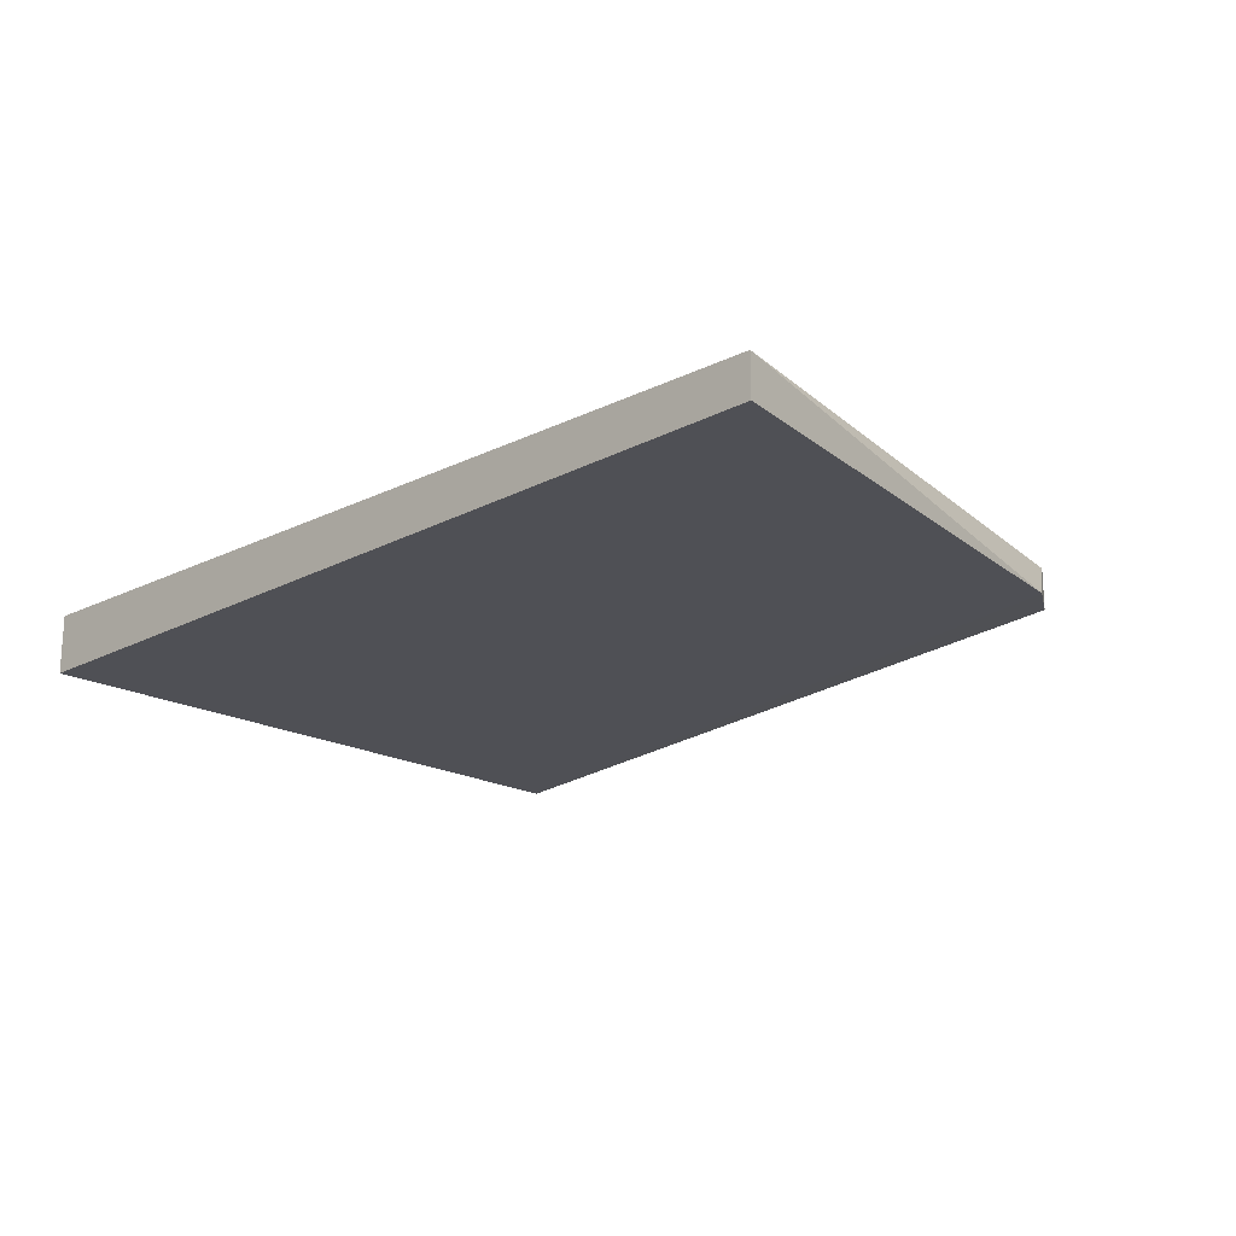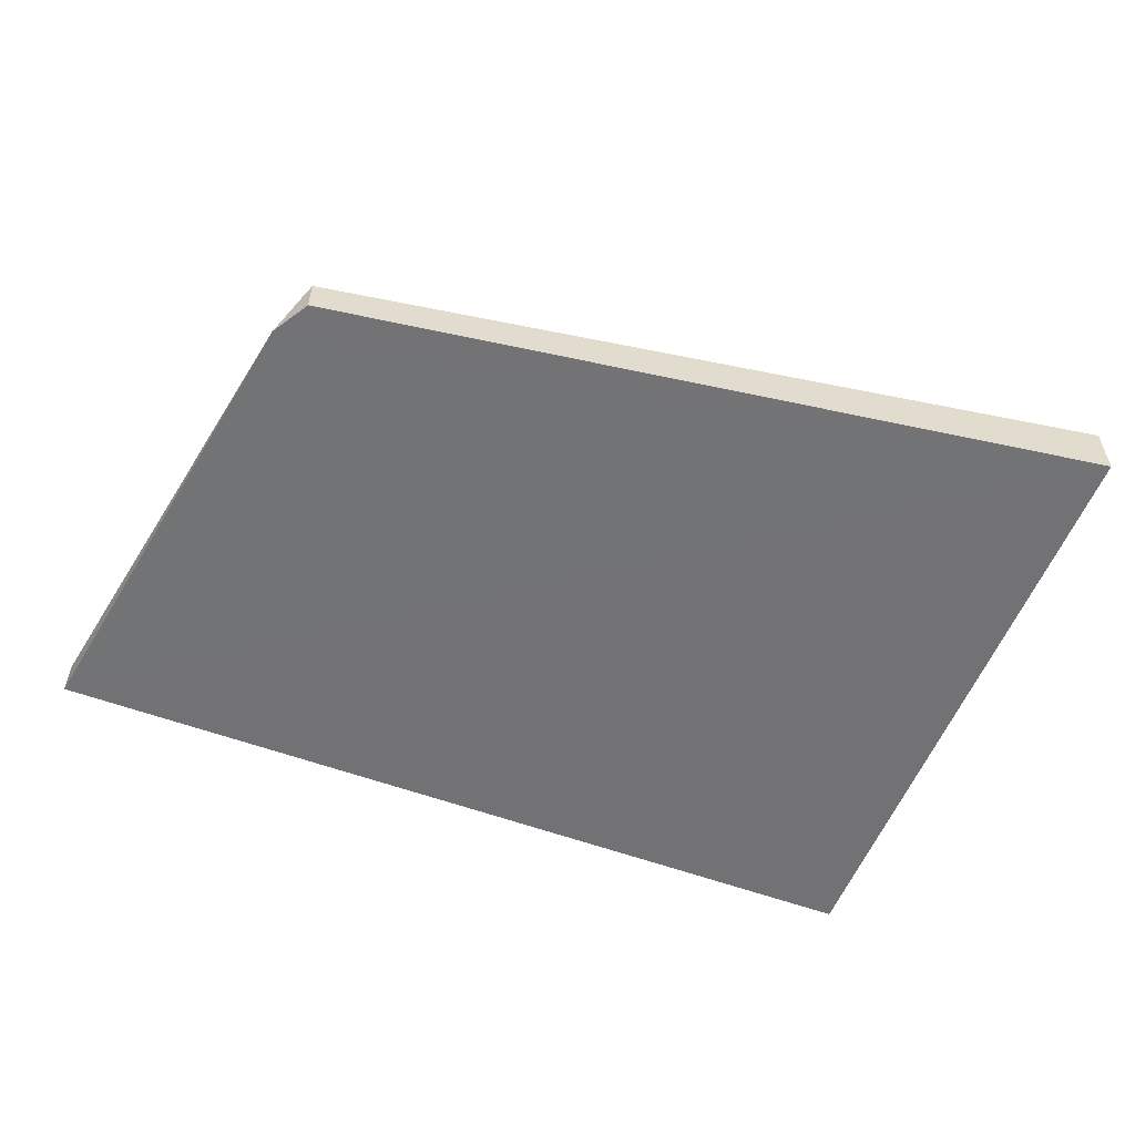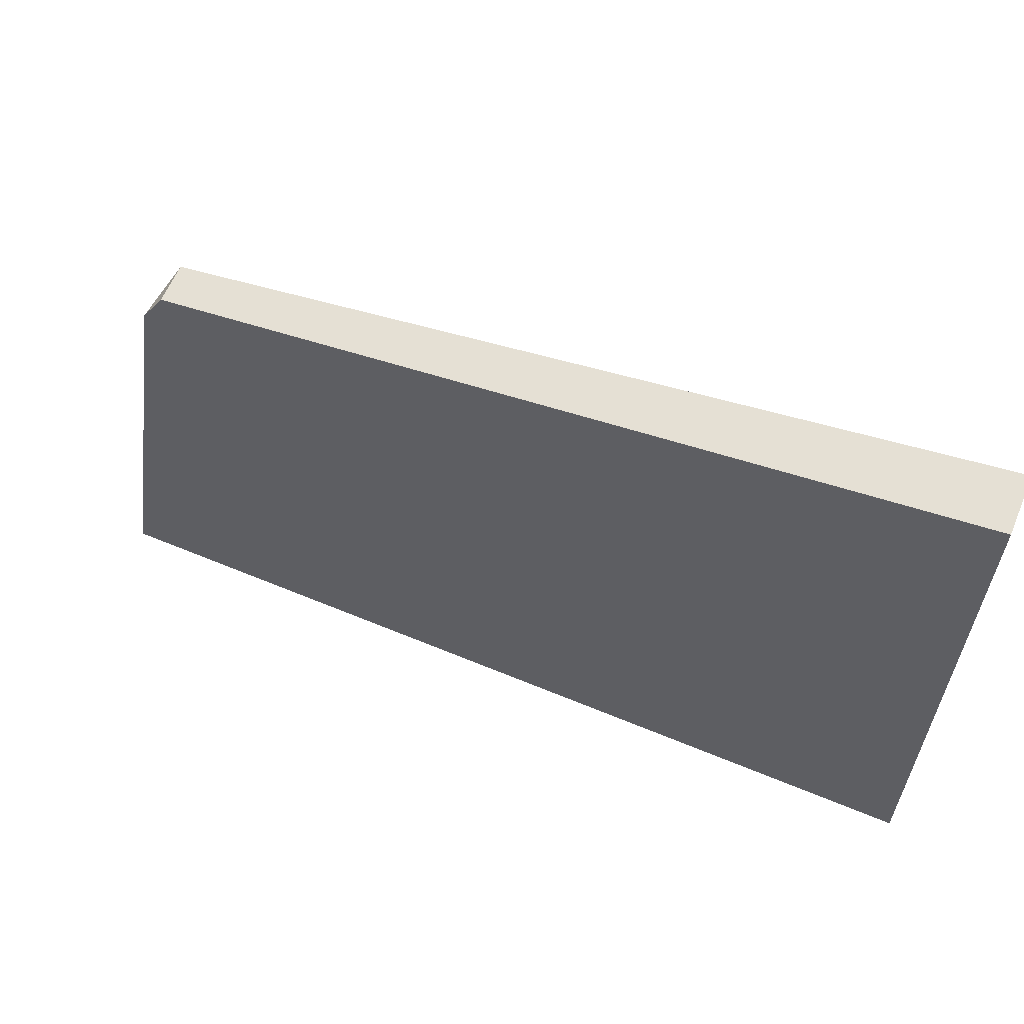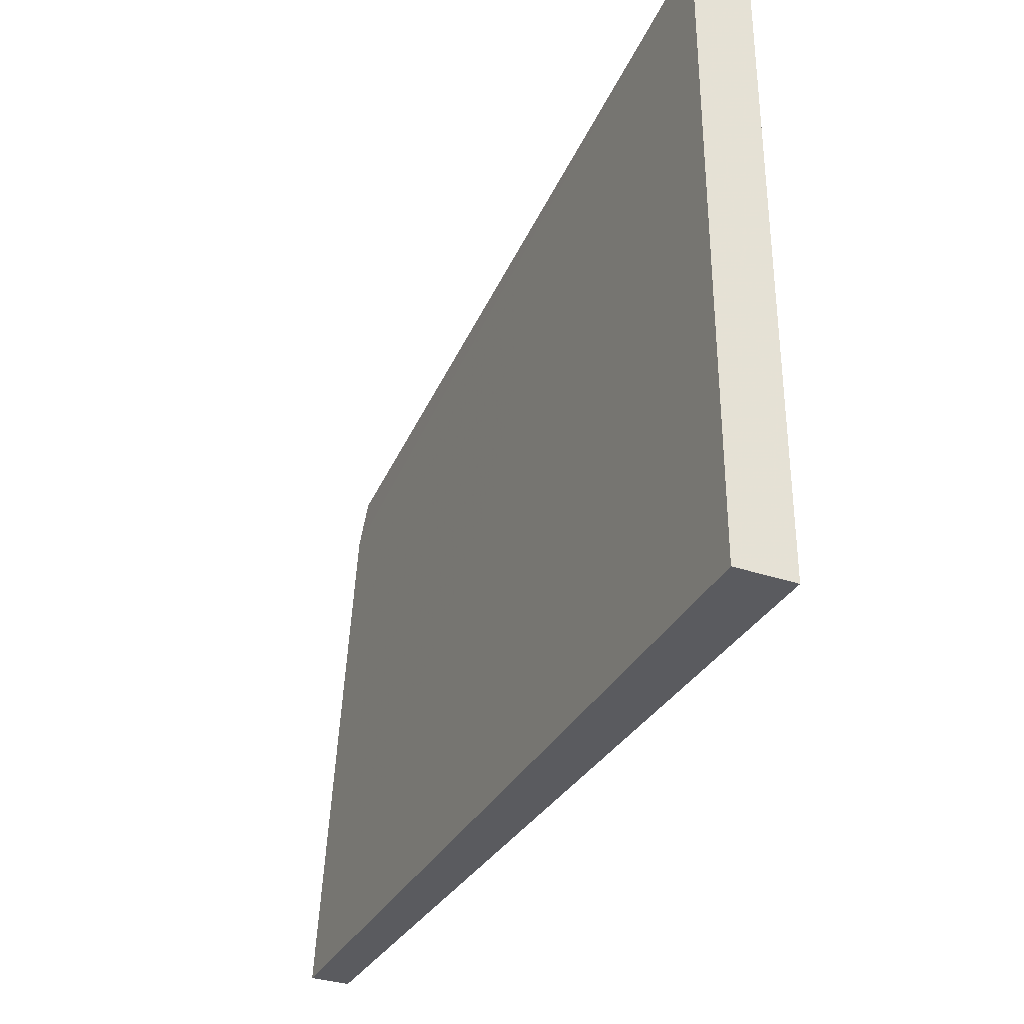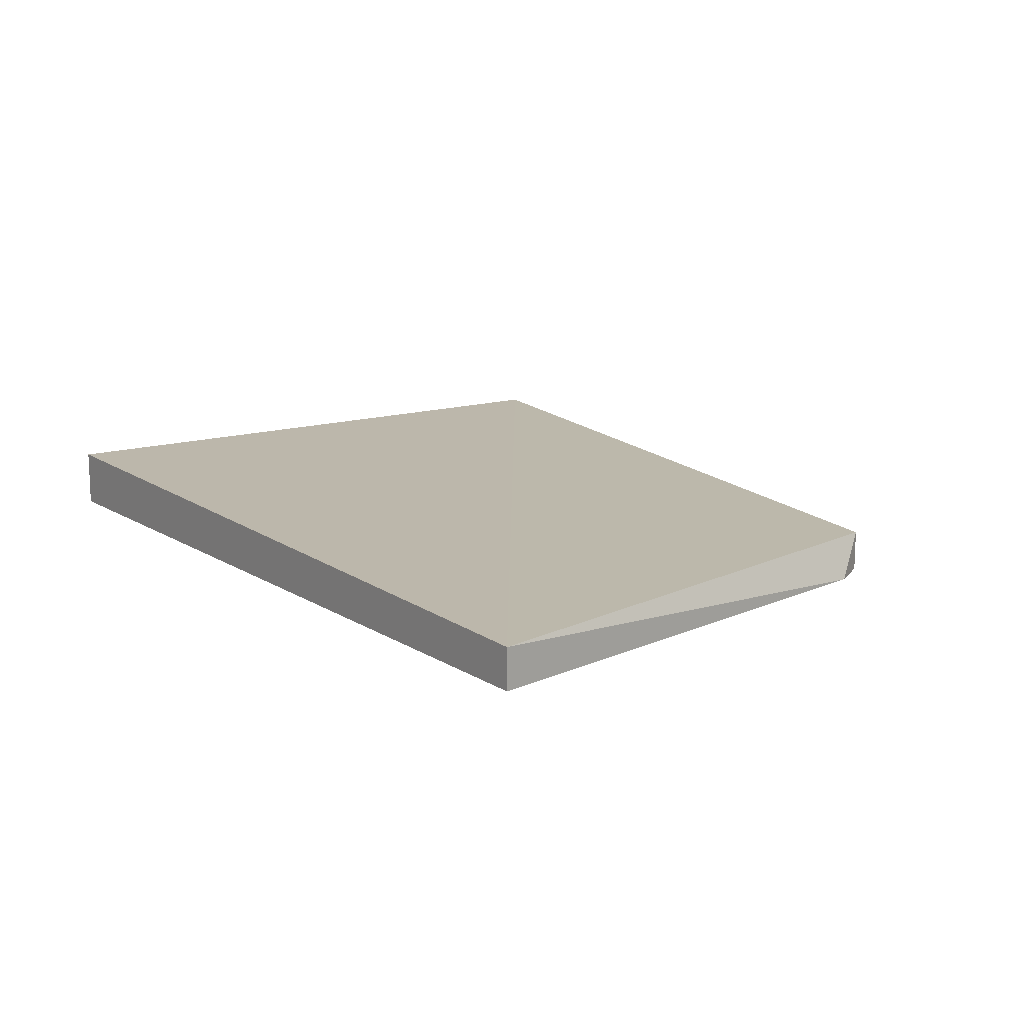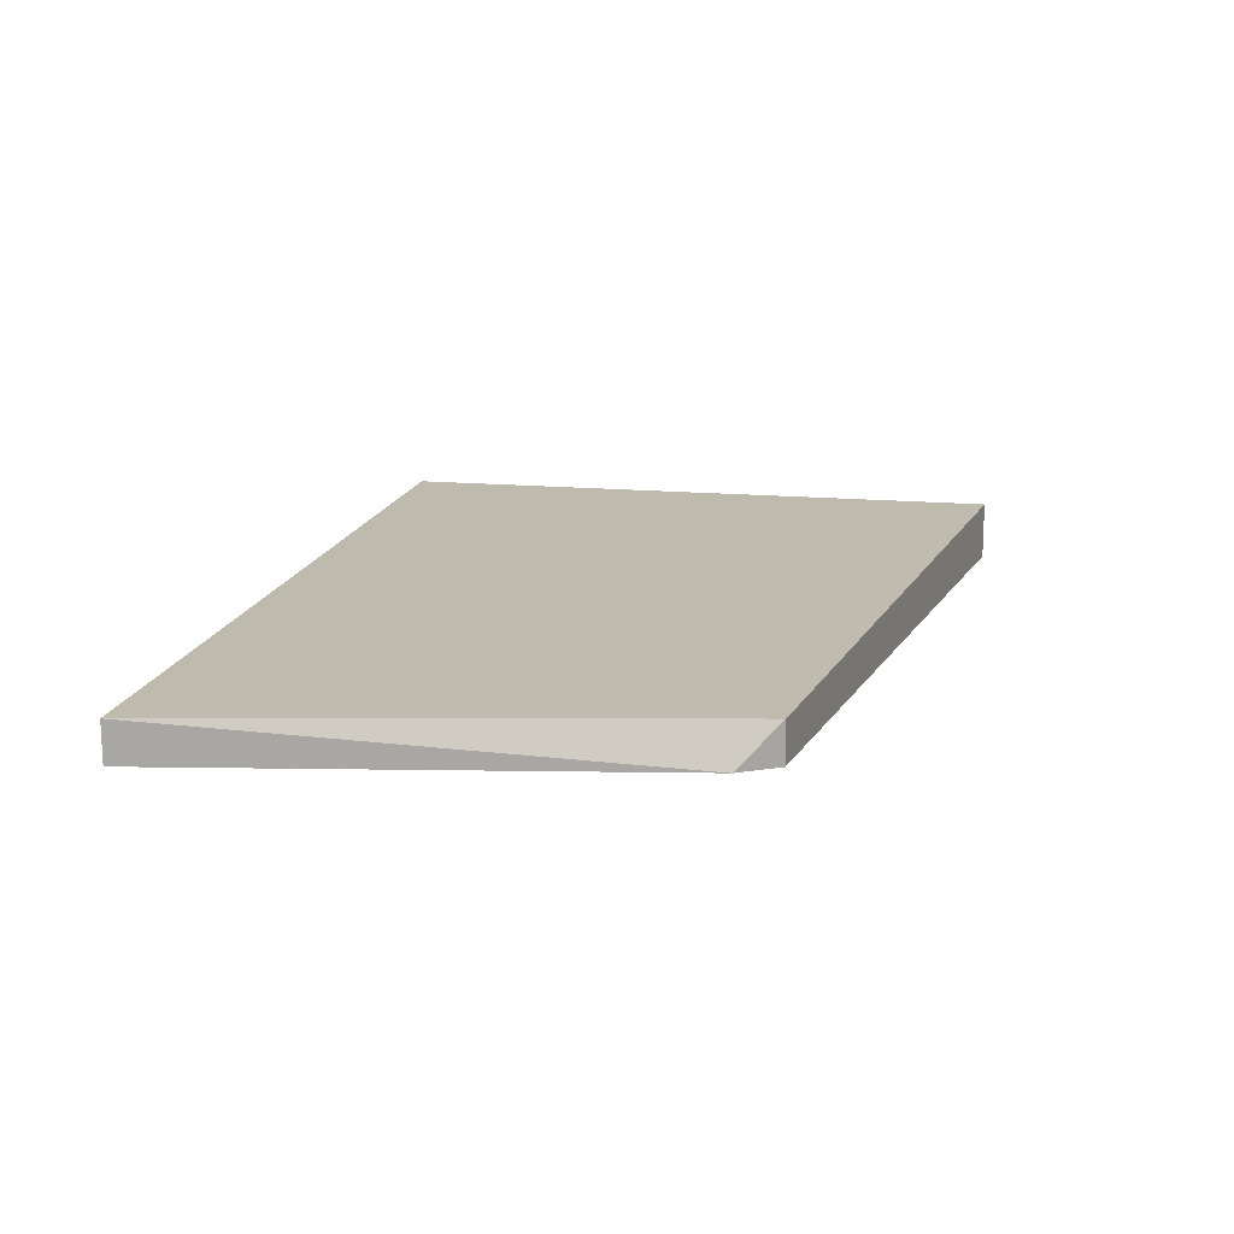
<metadata>
{"format":"obj","ext":"obj","renderer":"f3d","projection":"perspective","resolution":1024,"background":"white","views":[{"elev":-19.1,"azim":-135.9,"up":"+Y"},{"elev":-55.5,"azim":-21.2,"up":"+Y"},{"elev":61.1,"azim":22.7,"up":"+Z"},{"elev":-33.3,"azim":65.1,"up":"+Z"},{"elev":13.8,"azim":-125.5,"up":"+Y"},{"elev":14.9,"azim":-78.5,"up":"+Y"}]}
</metadata>
<code>
v 0.00944 0.0223 -0.2803
v 0.00944 0.0223 -0.3561
v 0.00944 0.02923 -0.2803
v -0.08281 0.02772 -0.2943
v -0.09532 0.02304 -0.3563
v -0.08281 0.02304 -0.2943
v 0.00944 0.02923 -0.3561
v -0.08555 0.02304 -0.2988
v -0.09532 0.02772 -0.3563
f 5 2 1
f 6 1 3
f 6 3 4
f 7 2 5
f 7 1 2
f 7 3 1
f 8 5 1
f 8 1 6
f 8 6 4
f 9 7 5
f 9 4 3
f 9 3 7
f 9 8 4
f 9 5 8

</code>
